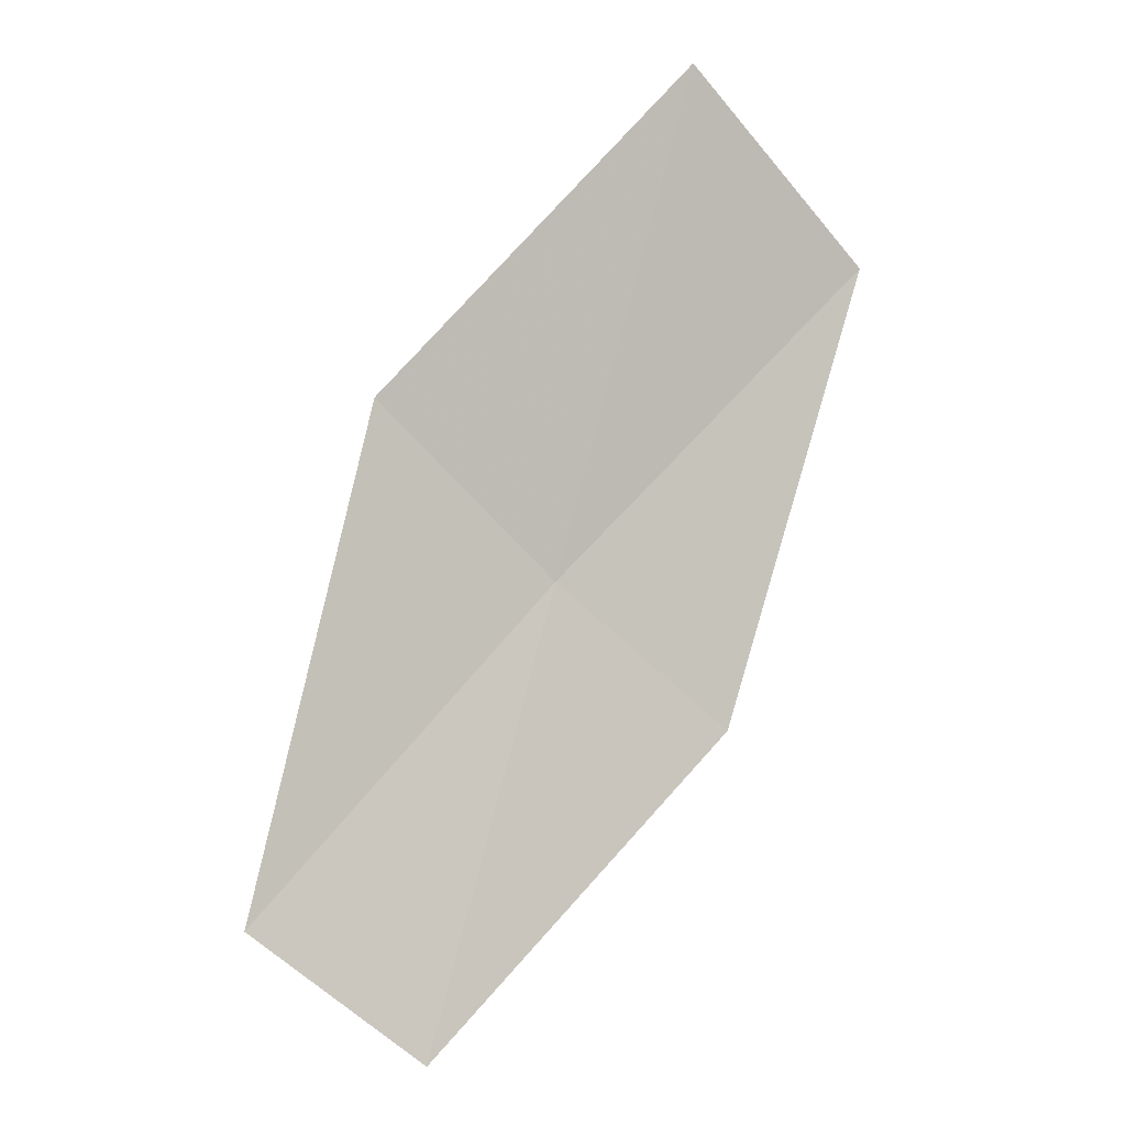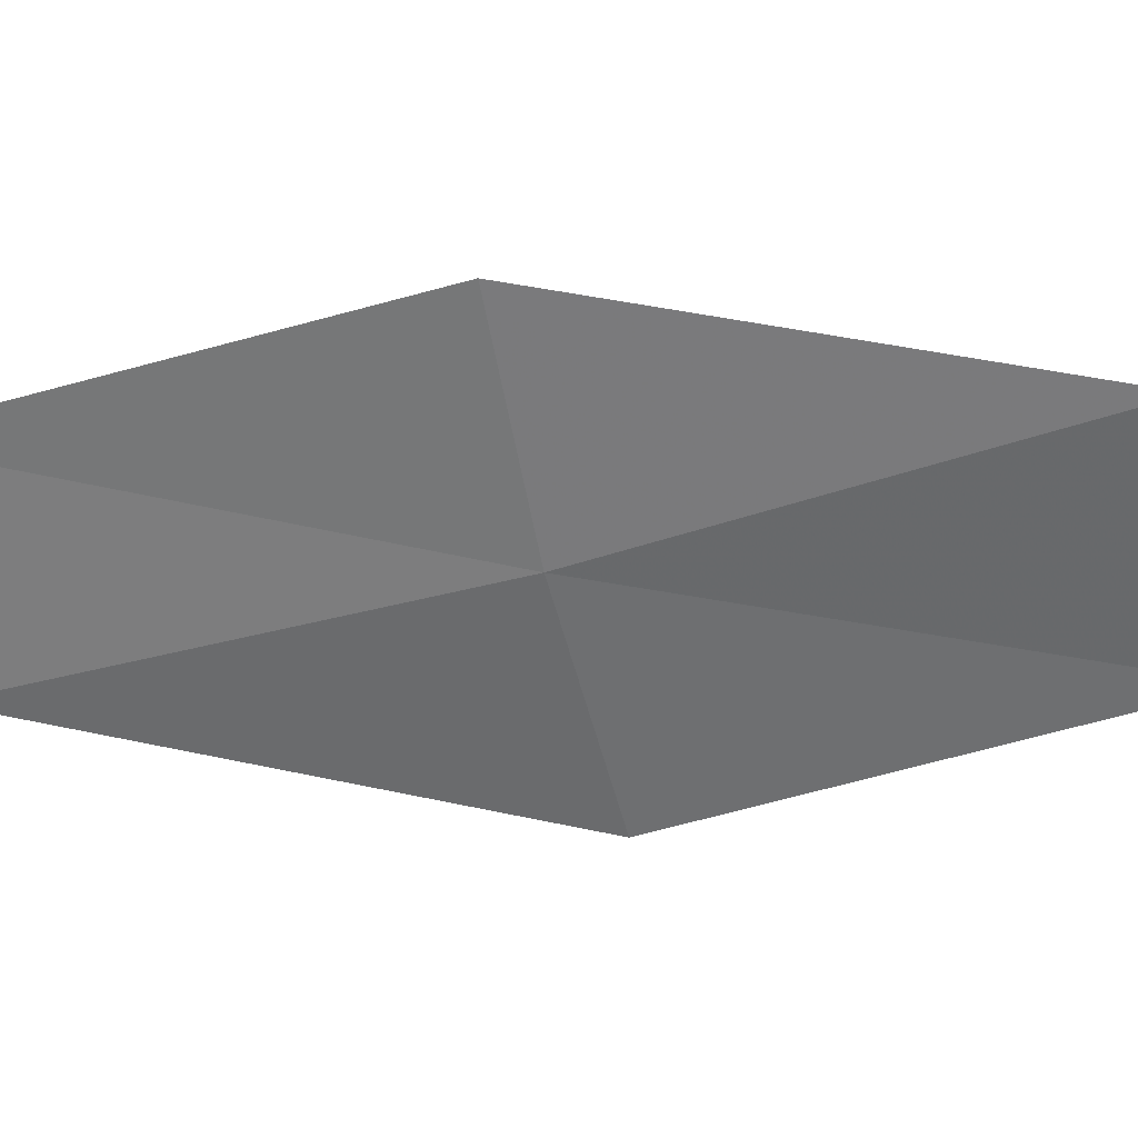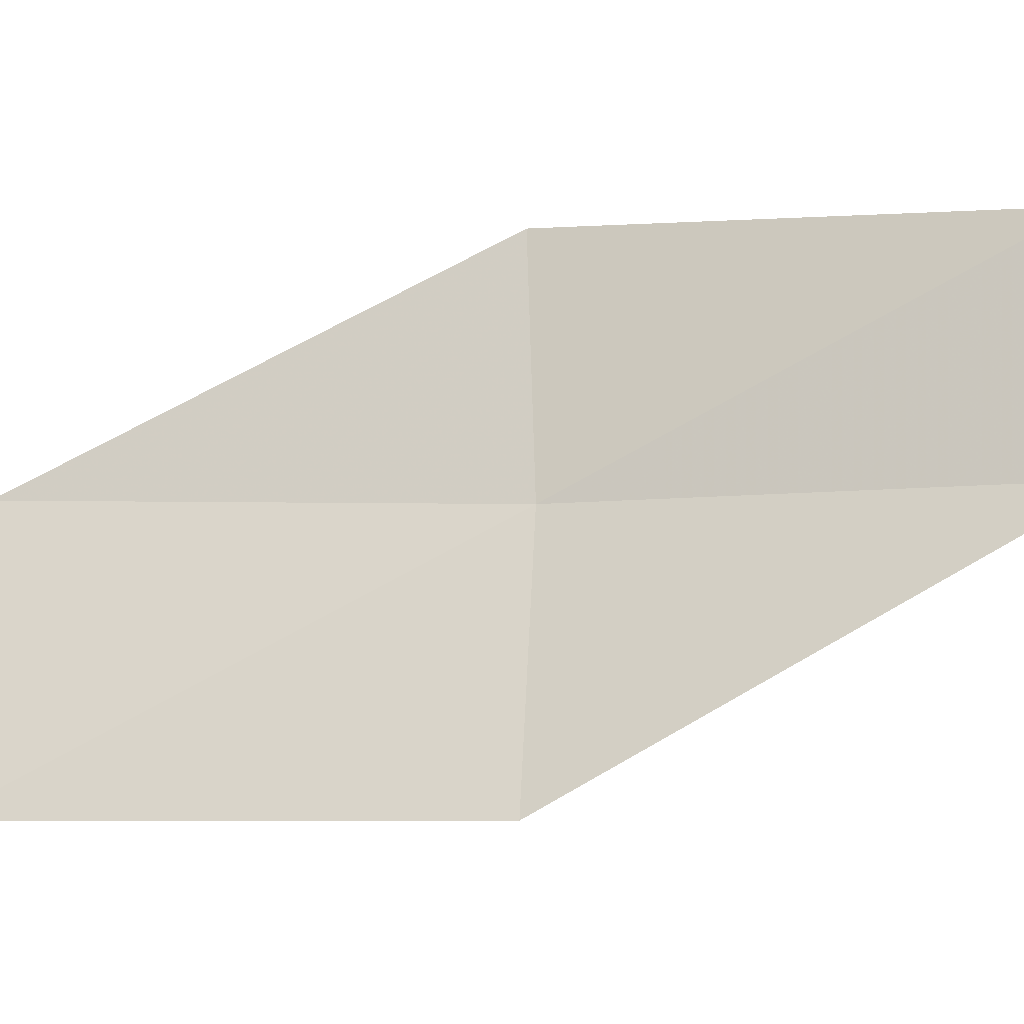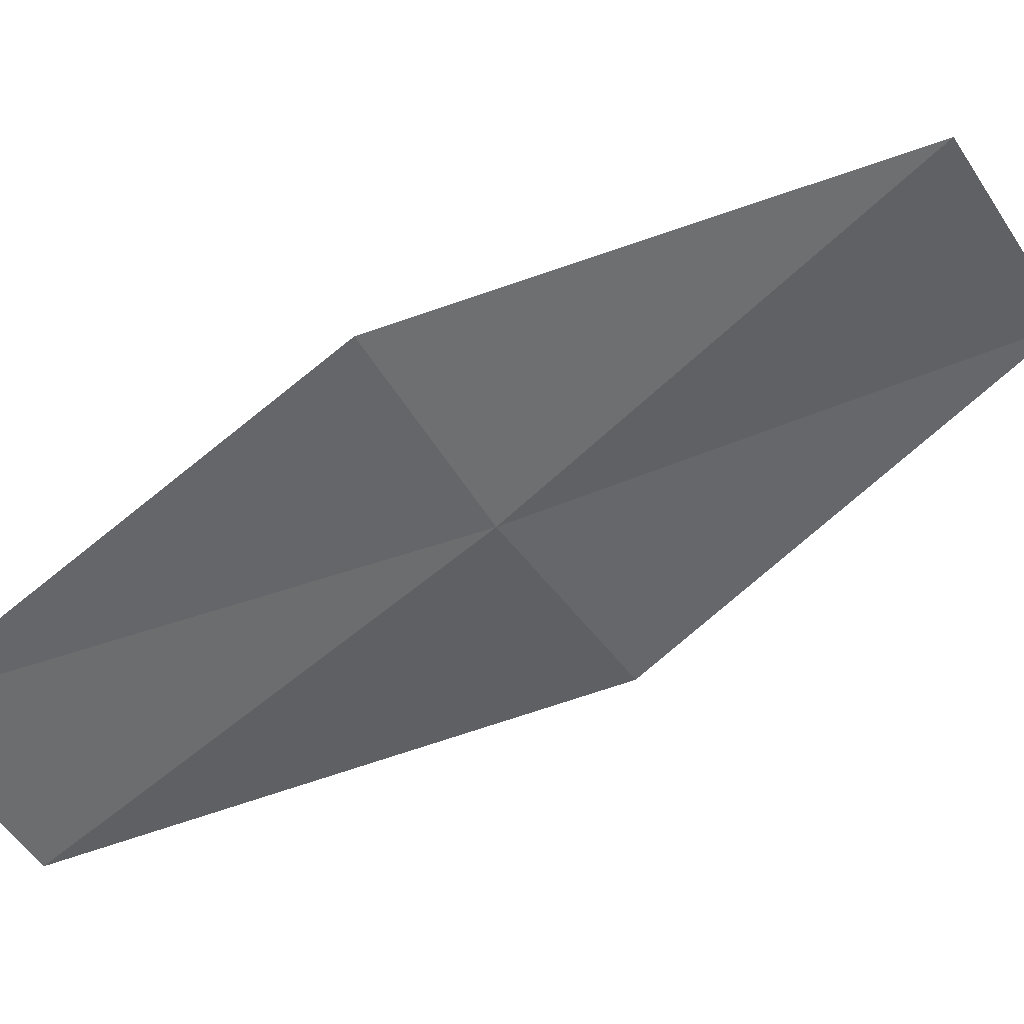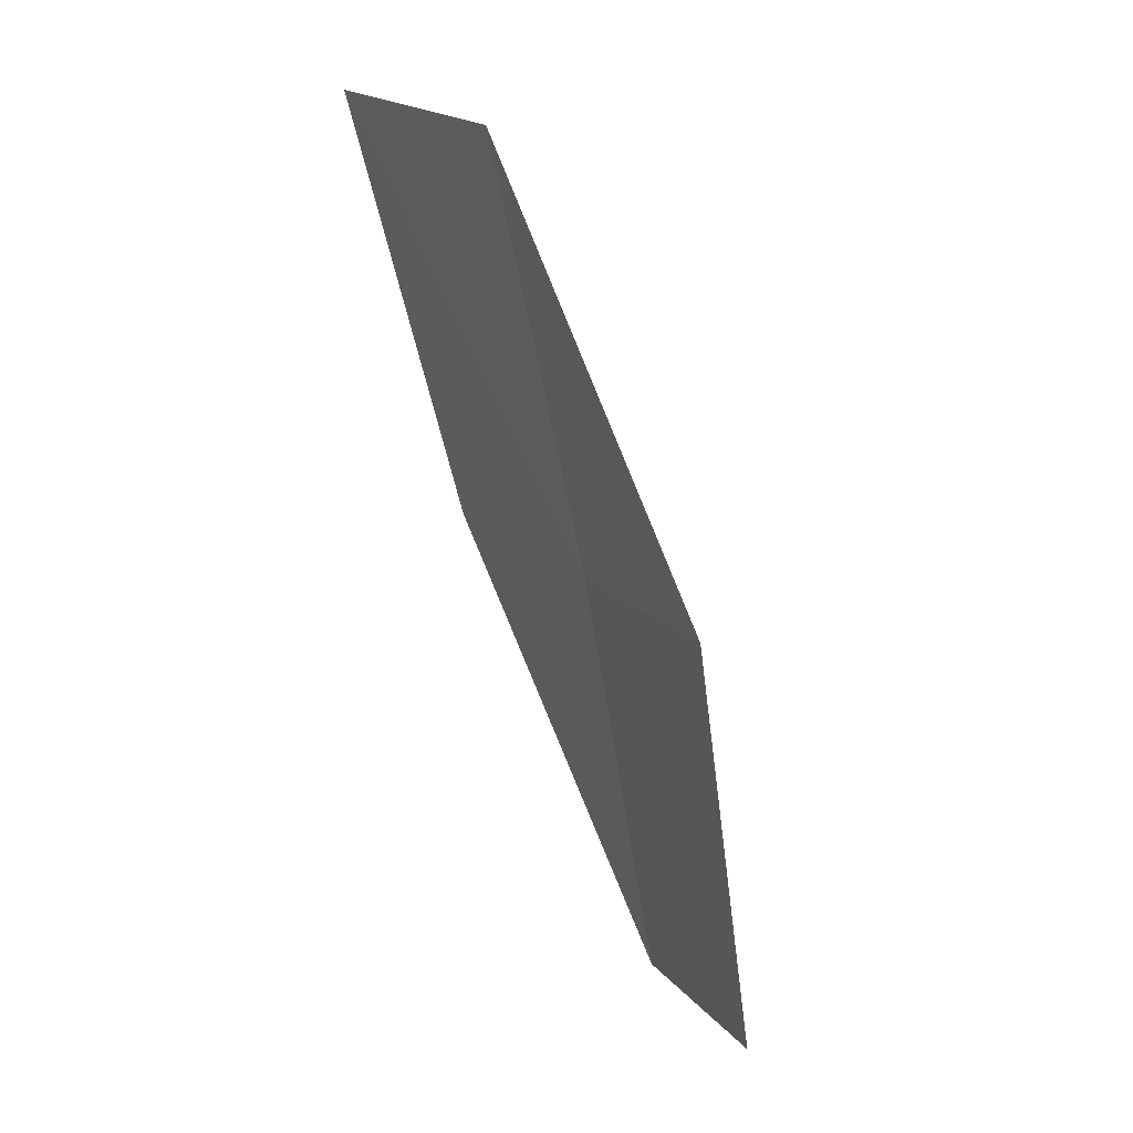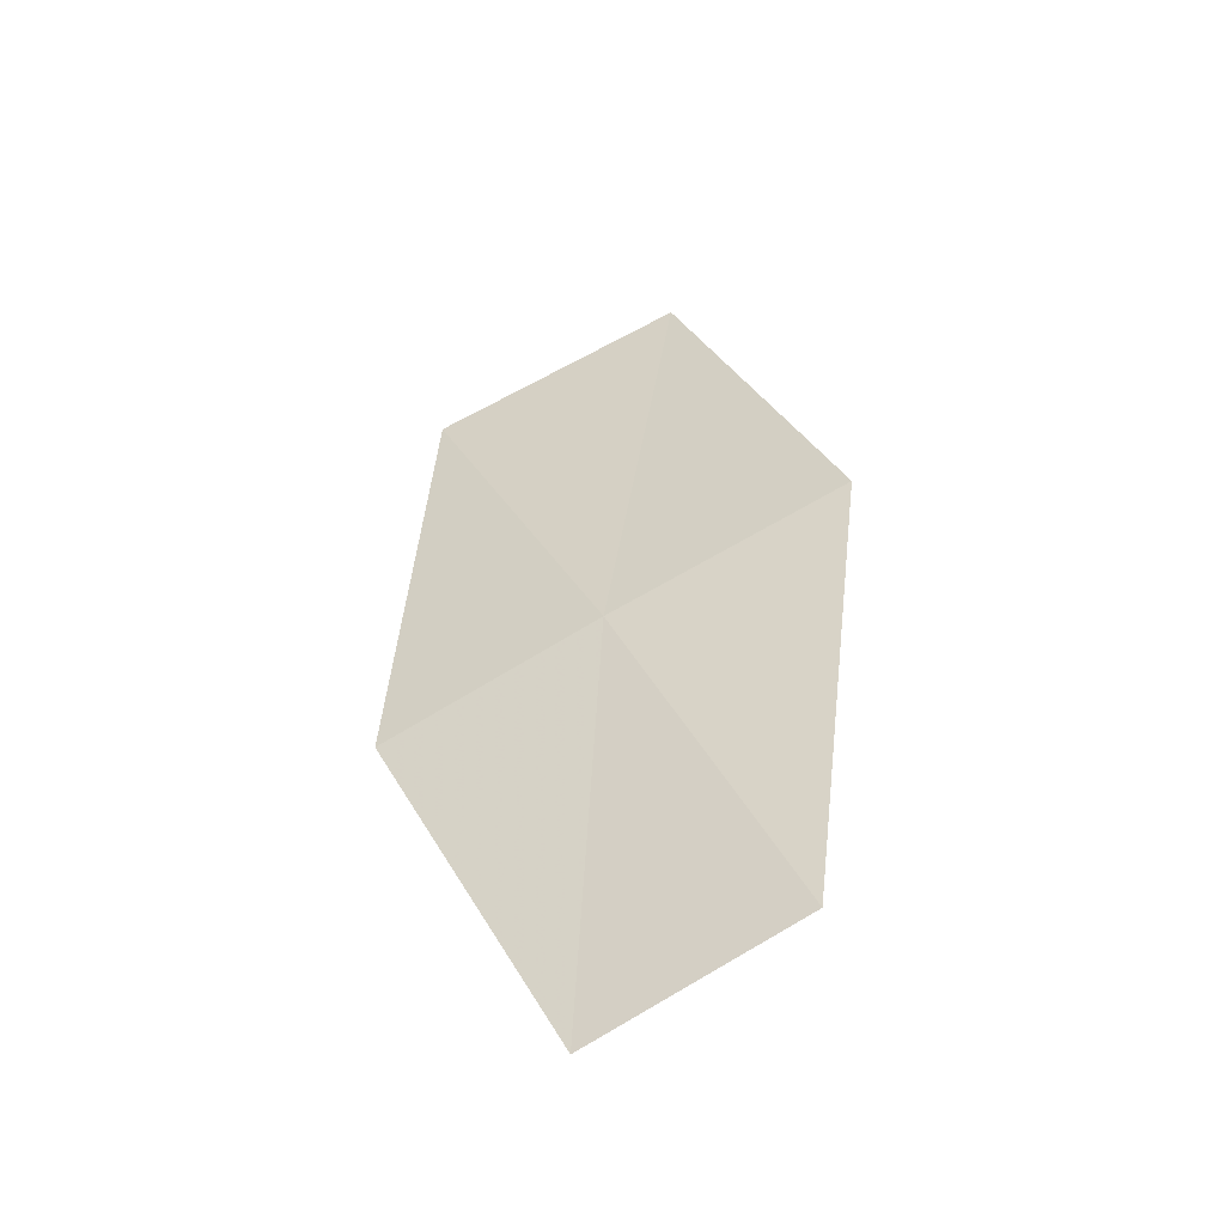
<metadata>
{"format":"obj","ext":"obj","renderer":"f3d","projection":"perspective","resolution":1024,"background":"white","views":[{"elev":-28.6,"azim":-152.5,"up":"+Y"},{"elev":69.9,"azim":120.1,"up":"+Z"},{"elev":-56.0,"azim":-40.2,"up":"+Z"},{"elev":79.1,"azim":93.2,"up":"+Z"},{"elev":-15.2,"azim":-57.1,"up":"+Y"},{"elev":-24.0,"azim":74.4,"up":"+Y"}]}
</metadata>
<code>
v 16.11 102.5 3.955
v 15.73 102.1 4.656
v 16.77 100.8 4.235
v 17.16 101.2 3.598
v 14.94 103.8 4.303
v 16.43 102.9 3.16
v 15.25 104.3 3.438
f 1 2 3
f 1 3 4
f 1 5 2
f 1 4 6
f 1 6 7
f 1 7 5

</code>
